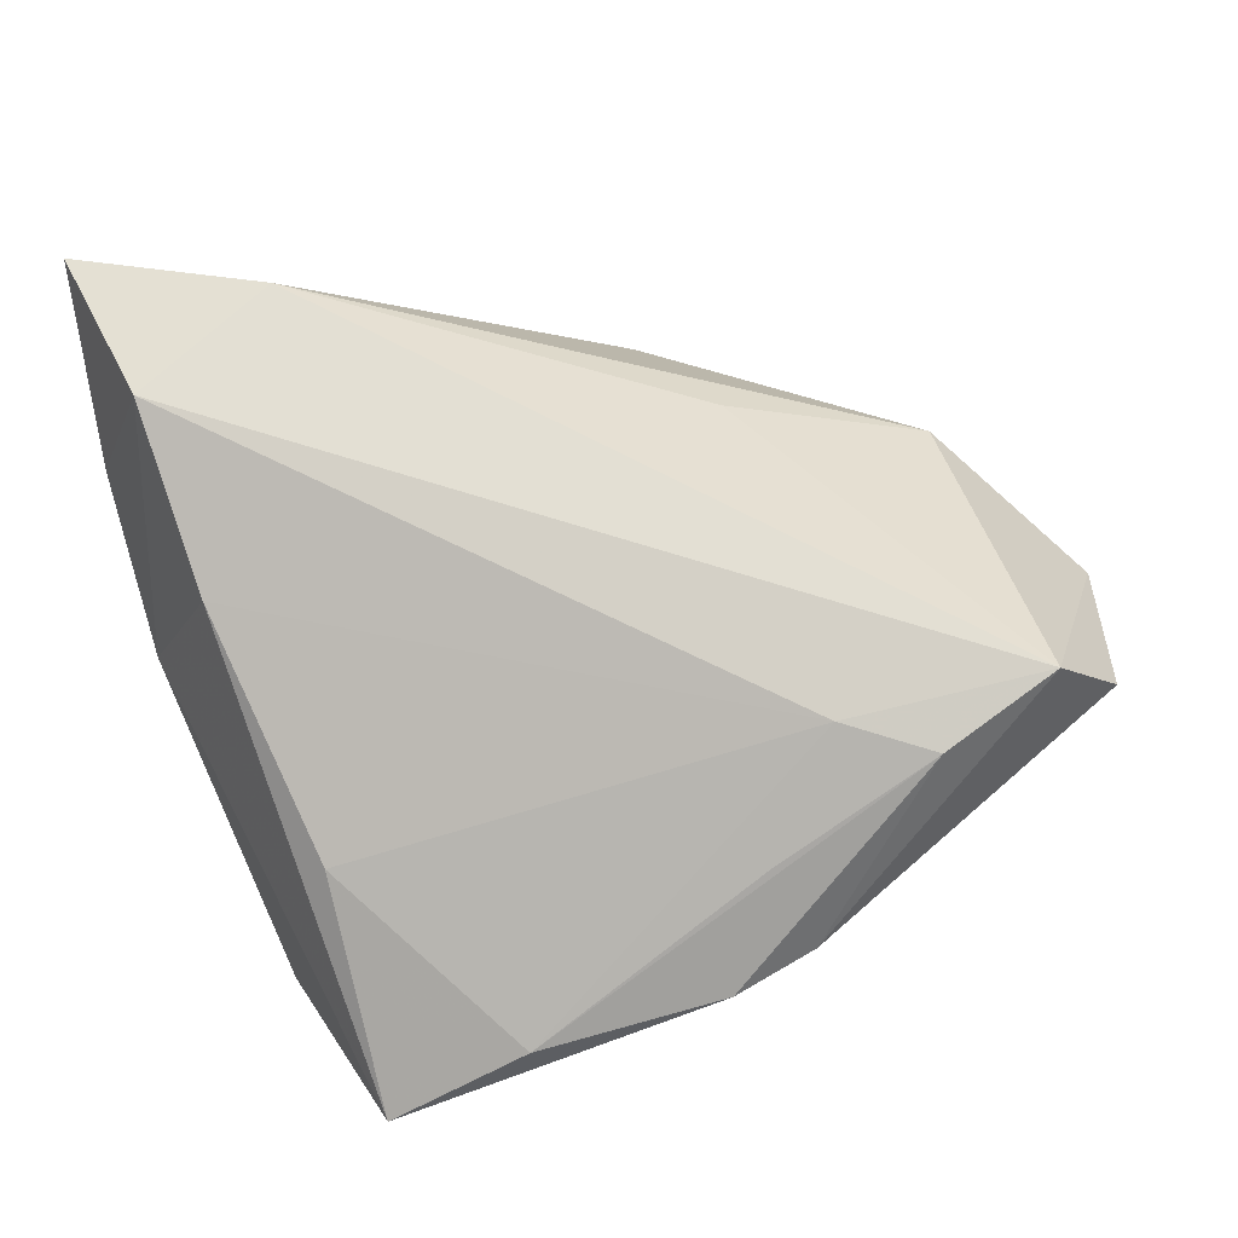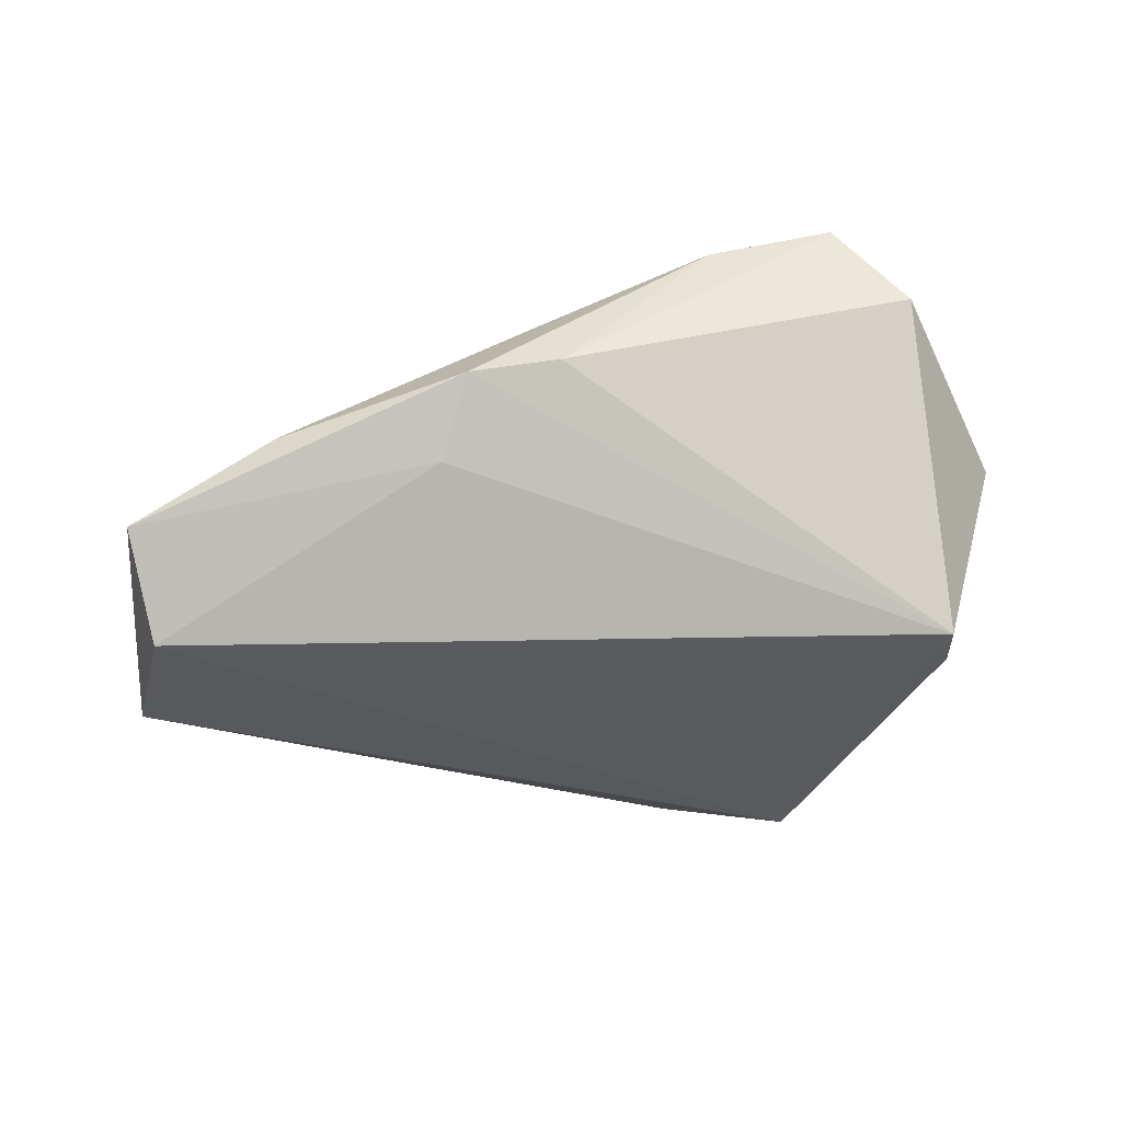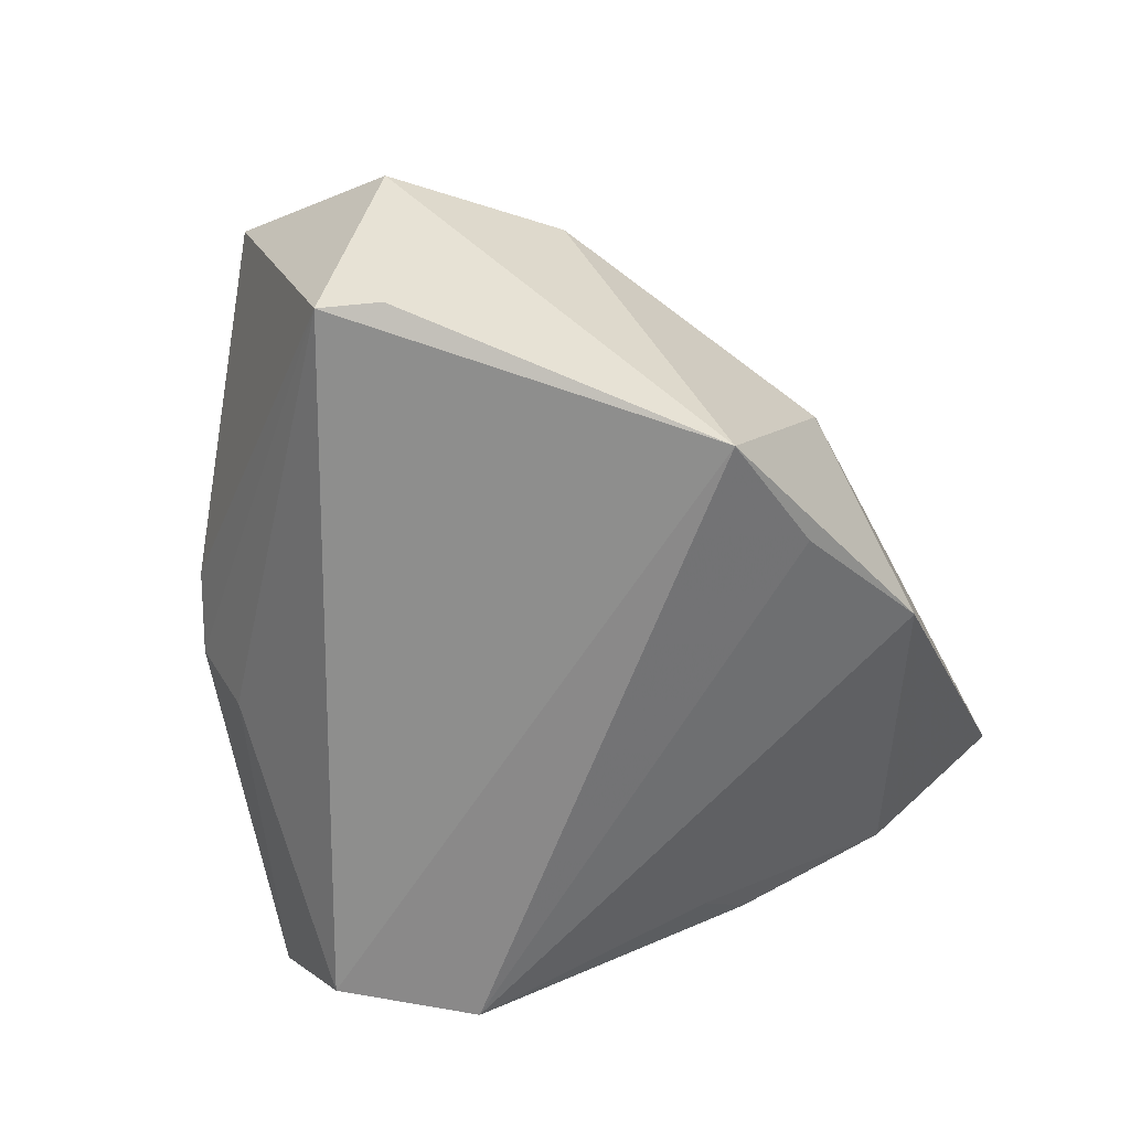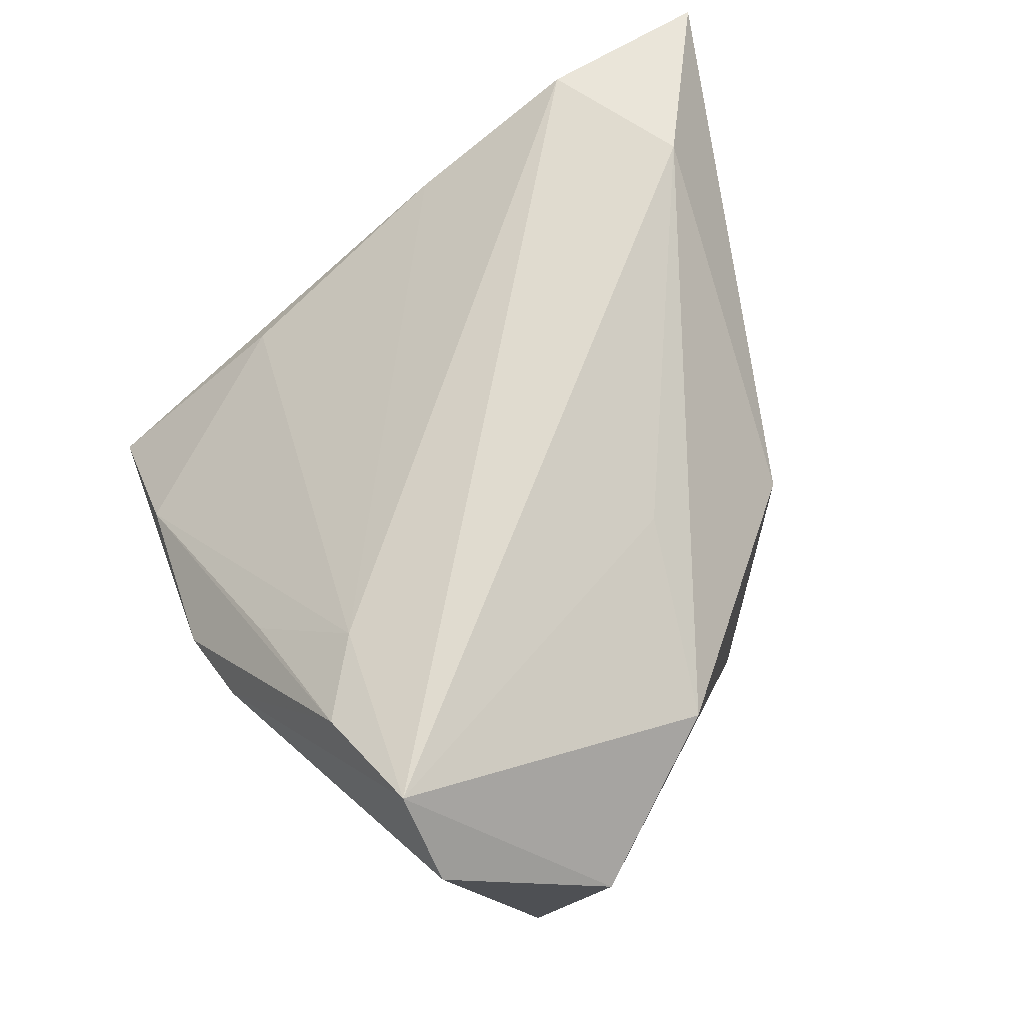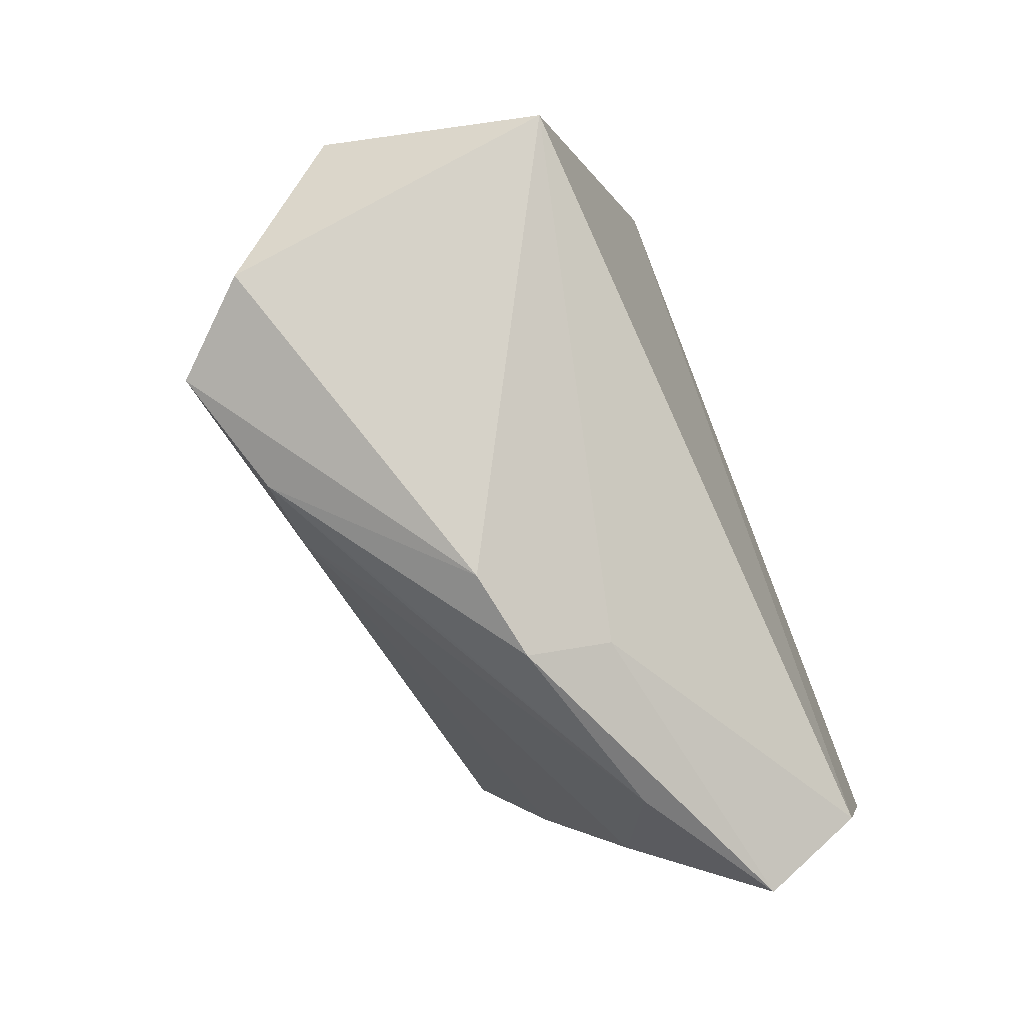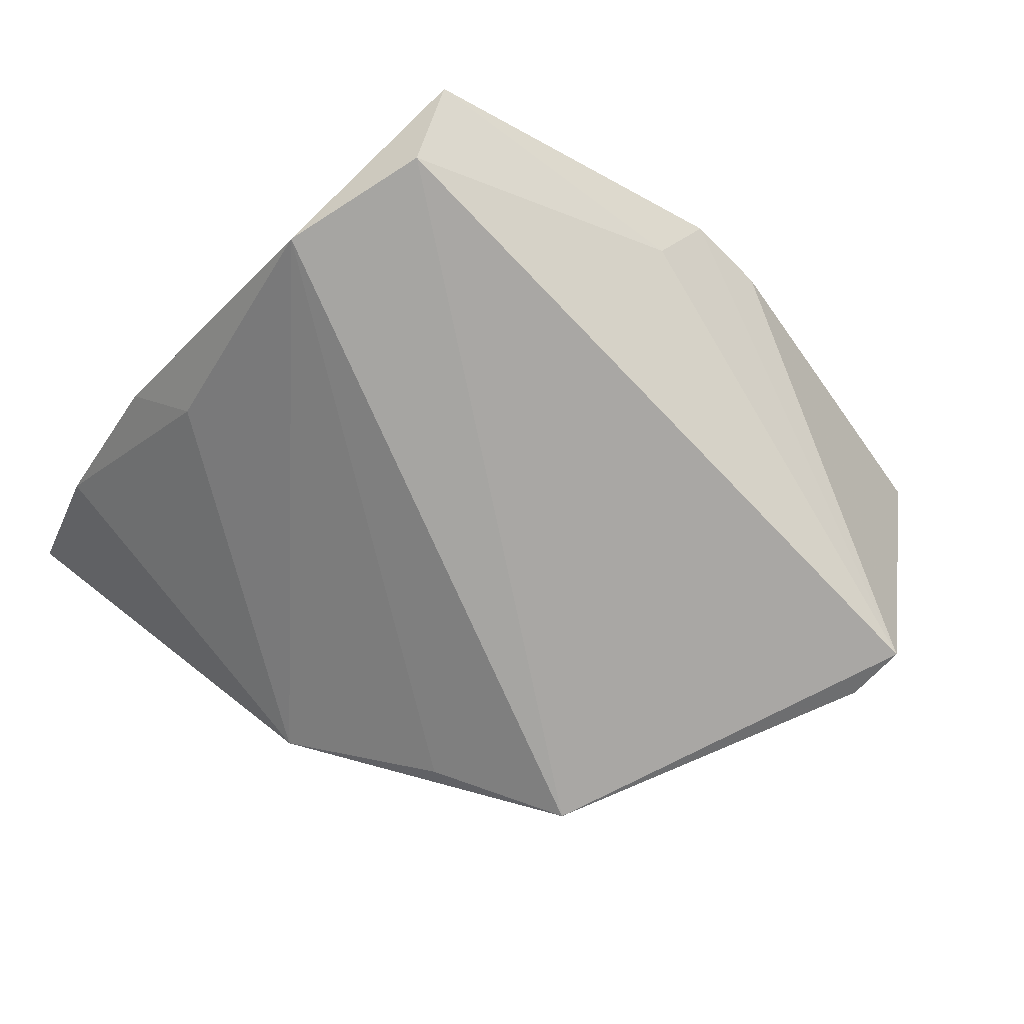
<metadata>
{"format":"obj","ext":"obj","renderer":"f3d","projection":"perspective","resolution":1024,"background":"white","views":[{"elev":59.4,"azim":-13.3,"up":"+Z"},{"elev":-29.8,"azim":14.3,"up":"+Z"},{"elev":-63.3,"azim":105.3,"up":"+Z"},{"elev":65.8,"azim":69.2,"up":"+Z"},{"elev":-67.7,"azim":113.3,"up":"+Y"},{"elev":-73.7,"azim":-30.3,"up":"+Z"}]}
</metadata>
<code>
v 0.04984 -0.01266 -0.02139
v 0.04056 0.0116 0.01133
v 0.0102 -0.03514 0.0104
v -0.03158 -0.03615 -0.02423
v -0.01684 -0.04287 -0.004918
v -0.03252 -0.04348 -0.01375
v 0.0138 -0.04095 0.001371
v 0.0484 -0.005672 -0.02066
v -0.008045 0.04034 -0.009938
v -0.04822 0.04631 0.02486
v -0.04049 0.005428 0.01599
v -0.02694 0.03511 0.02829
v 0.04939 -0.02491 0.01404
v 0.008787 0.03089 -0.01861
v 0.0004929 -0.03947 -0.008382
v 0.01865 -0.0255 0.02027
v 0.02822 -0.03109 0.01955
v 0.05471 -0.005172 0.00272
v 0.004372 -0.04348 -0.000313
v -0.04874 0.0295 0.008196
v 0.04128 -0.0265 0.02359
v 0.01267 0.03462 0.004813
v 0.0245 0.02585 -0.02423
v -0.04727 0.01119 -0.002927
v -0.0395 -0.02072 -0.02423
v -0.03363 -0.02132 0.002836
v -0.04047 0.007422 -0.01048
v -0.04328 0.02538 0.0264
v 0.0174 0.0147 0.01951
f 10 22 9
f 9 22 23
f 2 21 18
f 18 23 2
f 23 22 2
f 8 23 18
f 18 1 8
f 8 1 23
f 23 1 4
f 4 25 23
f 6 25 4
f 10 28 12
f 12 28 21
f 12 22 10
f 12 2 22
f 21 28 16
f 10 9 20
f 20 28 10
f 23 25 14
f 14 9 23
f 25 9 14
f 21 7 13
f 13 7 1
f 18 21 13
f 13 1 18
f 15 4 1
f 6 4 15
f 21 2 29
f 29 12 21
f 2 12 29
f 17 7 21
f 21 16 17
f 27 9 25
f 27 20 9
f 11 16 28
f 11 26 16
f 6 26 11
f 7 17 19
f 6 15 19
f 1 7 19
f 19 15 1
f 24 27 25
f 20 27 24
f 24 25 6
f 6 11 24
f 28 20 24
f 24 11 28
f 6 19 5
f 5 19 17
f 5 26 6
f 16 26 5
f 3 17 16
f 16 5 3
f 3 5 17

</code>
